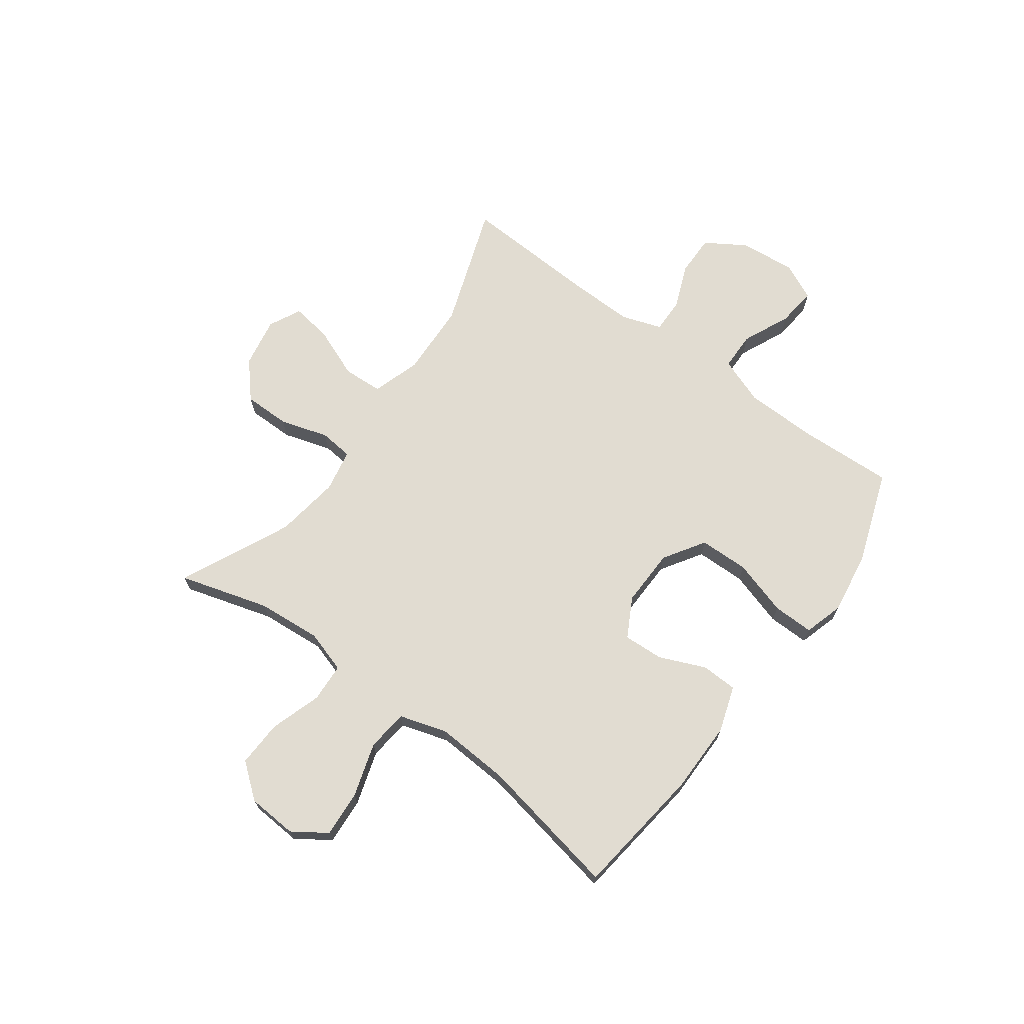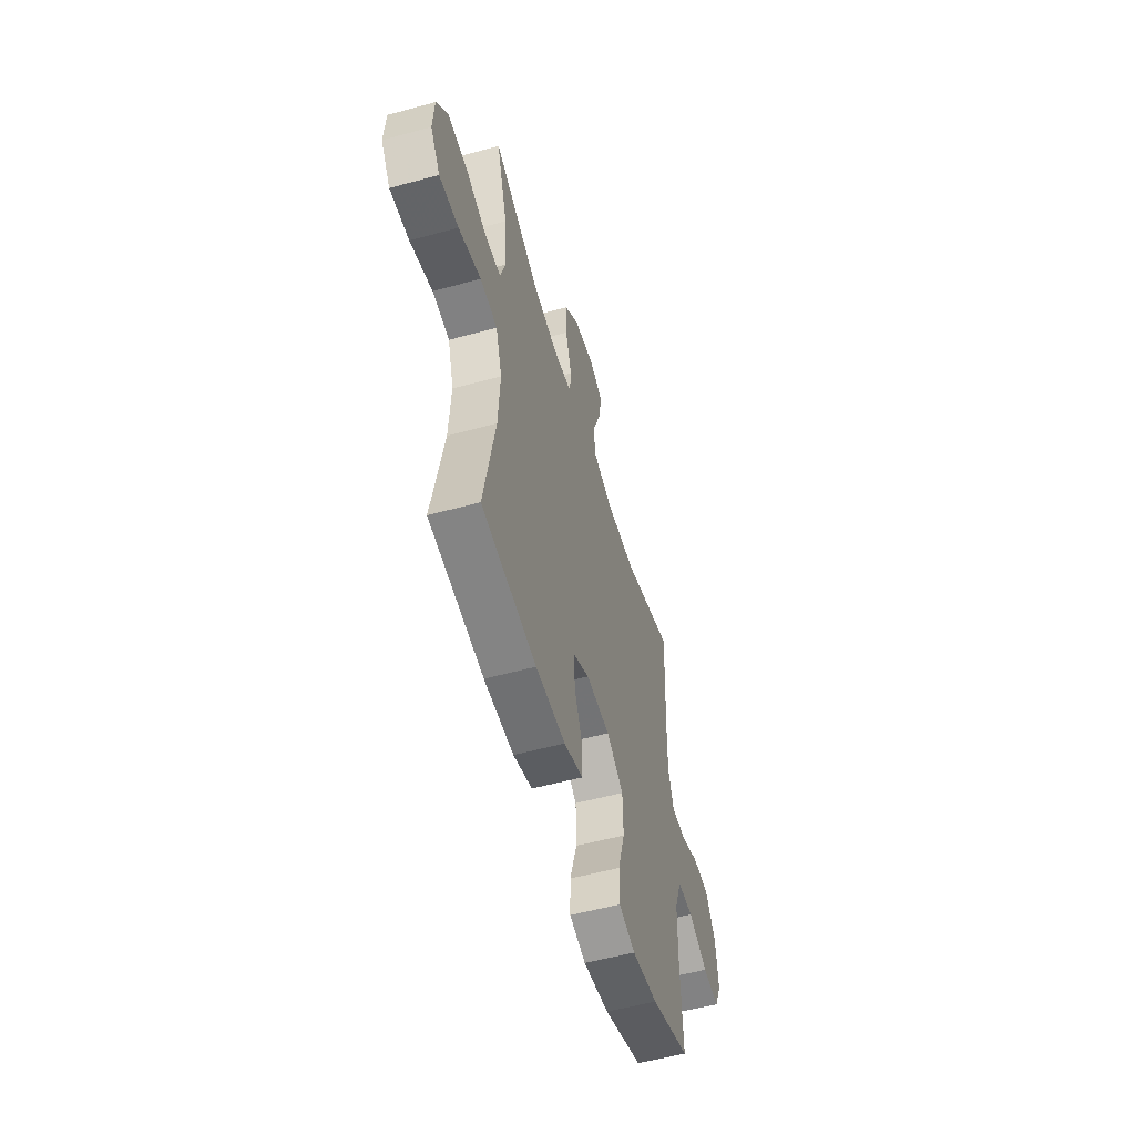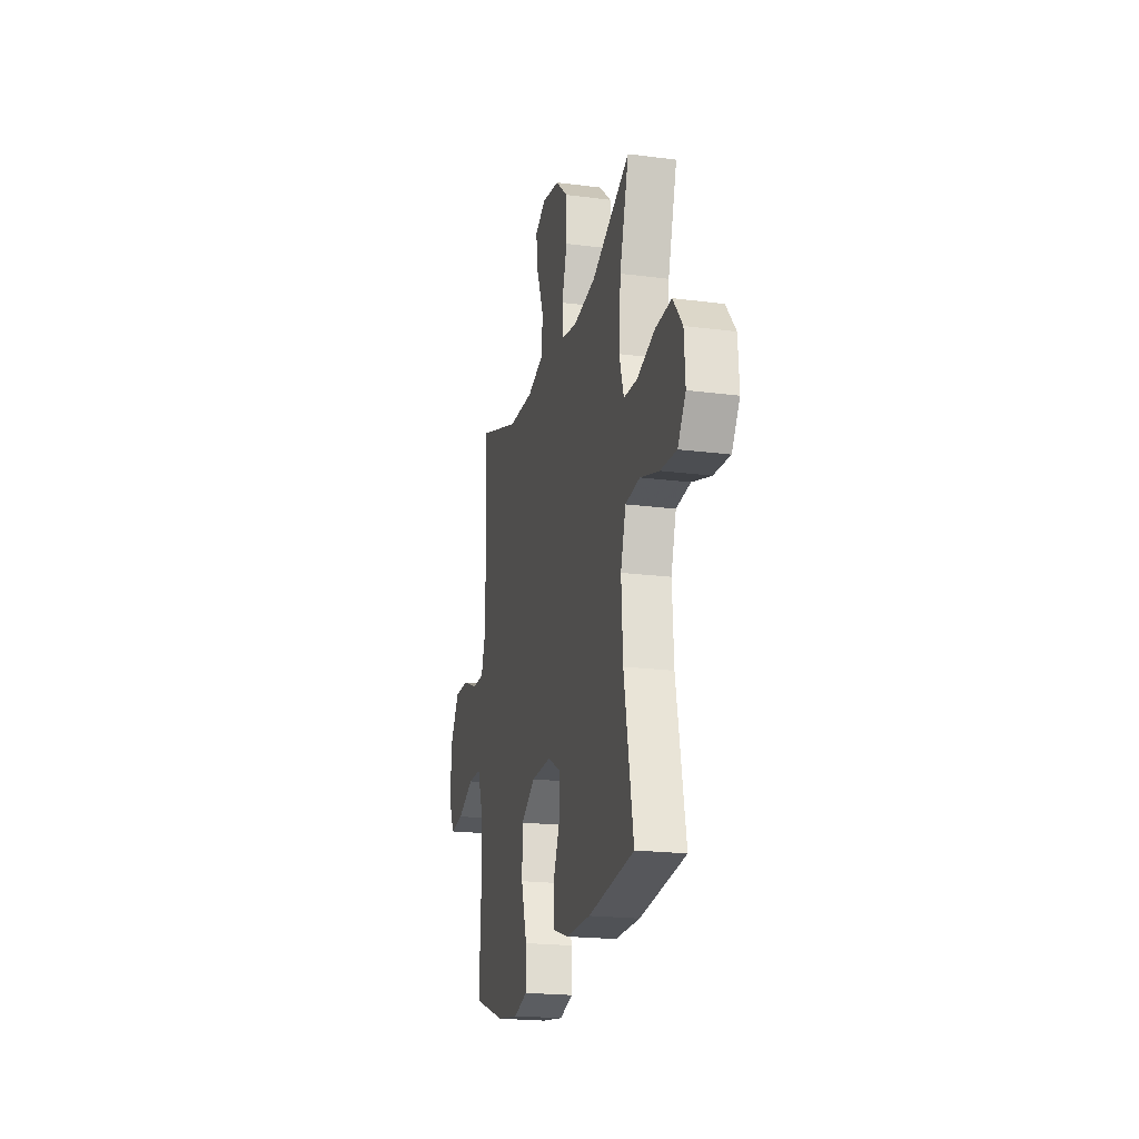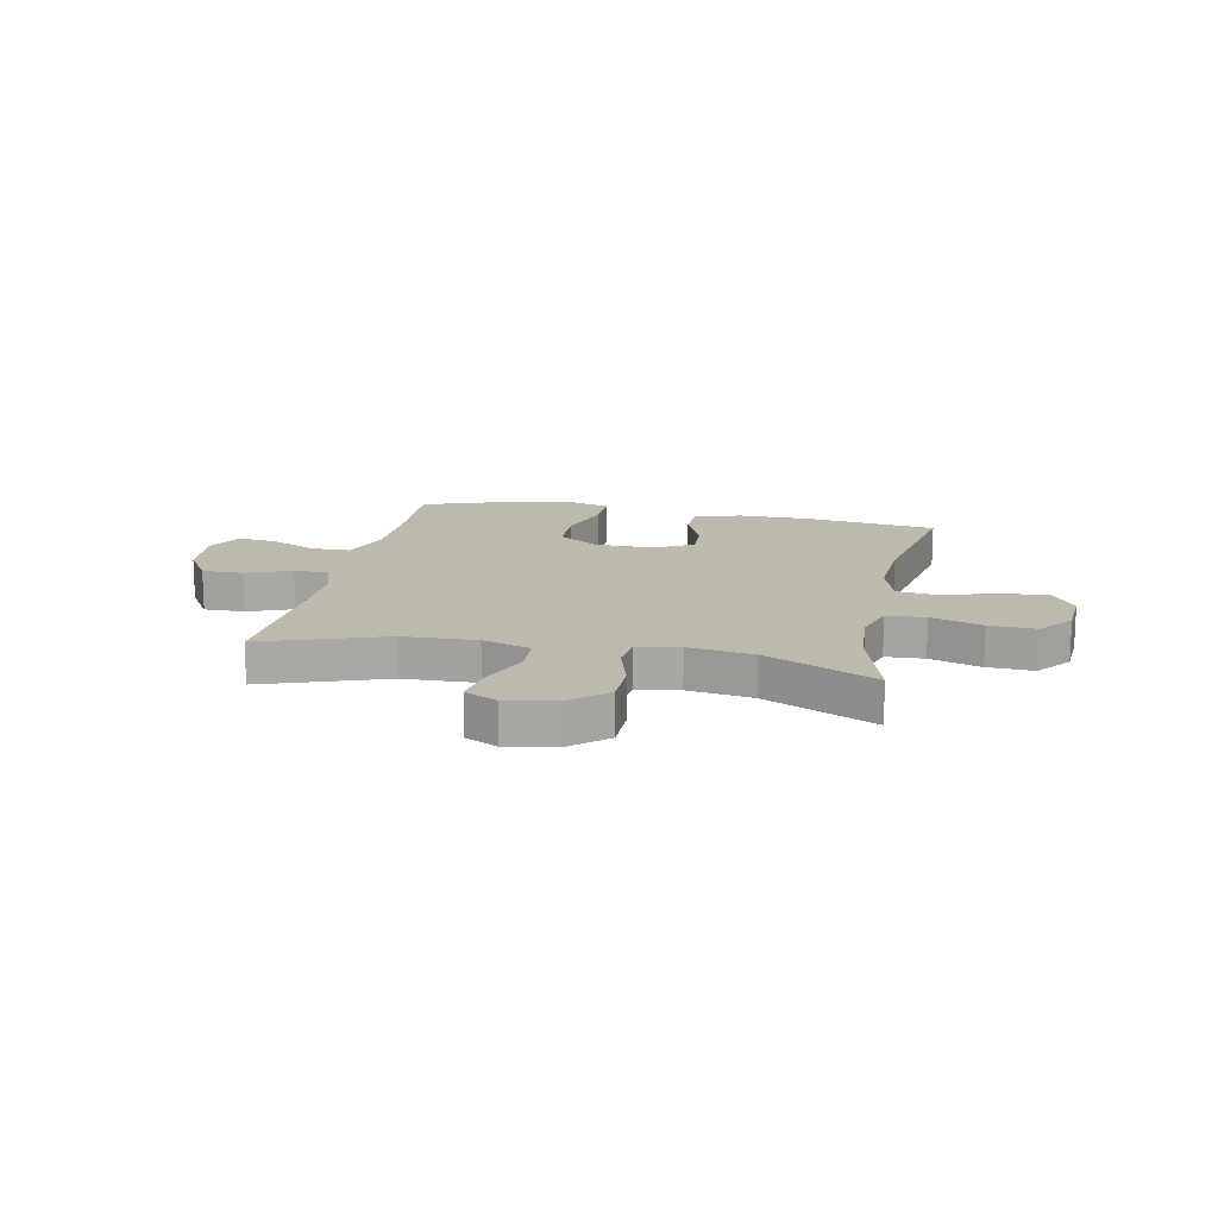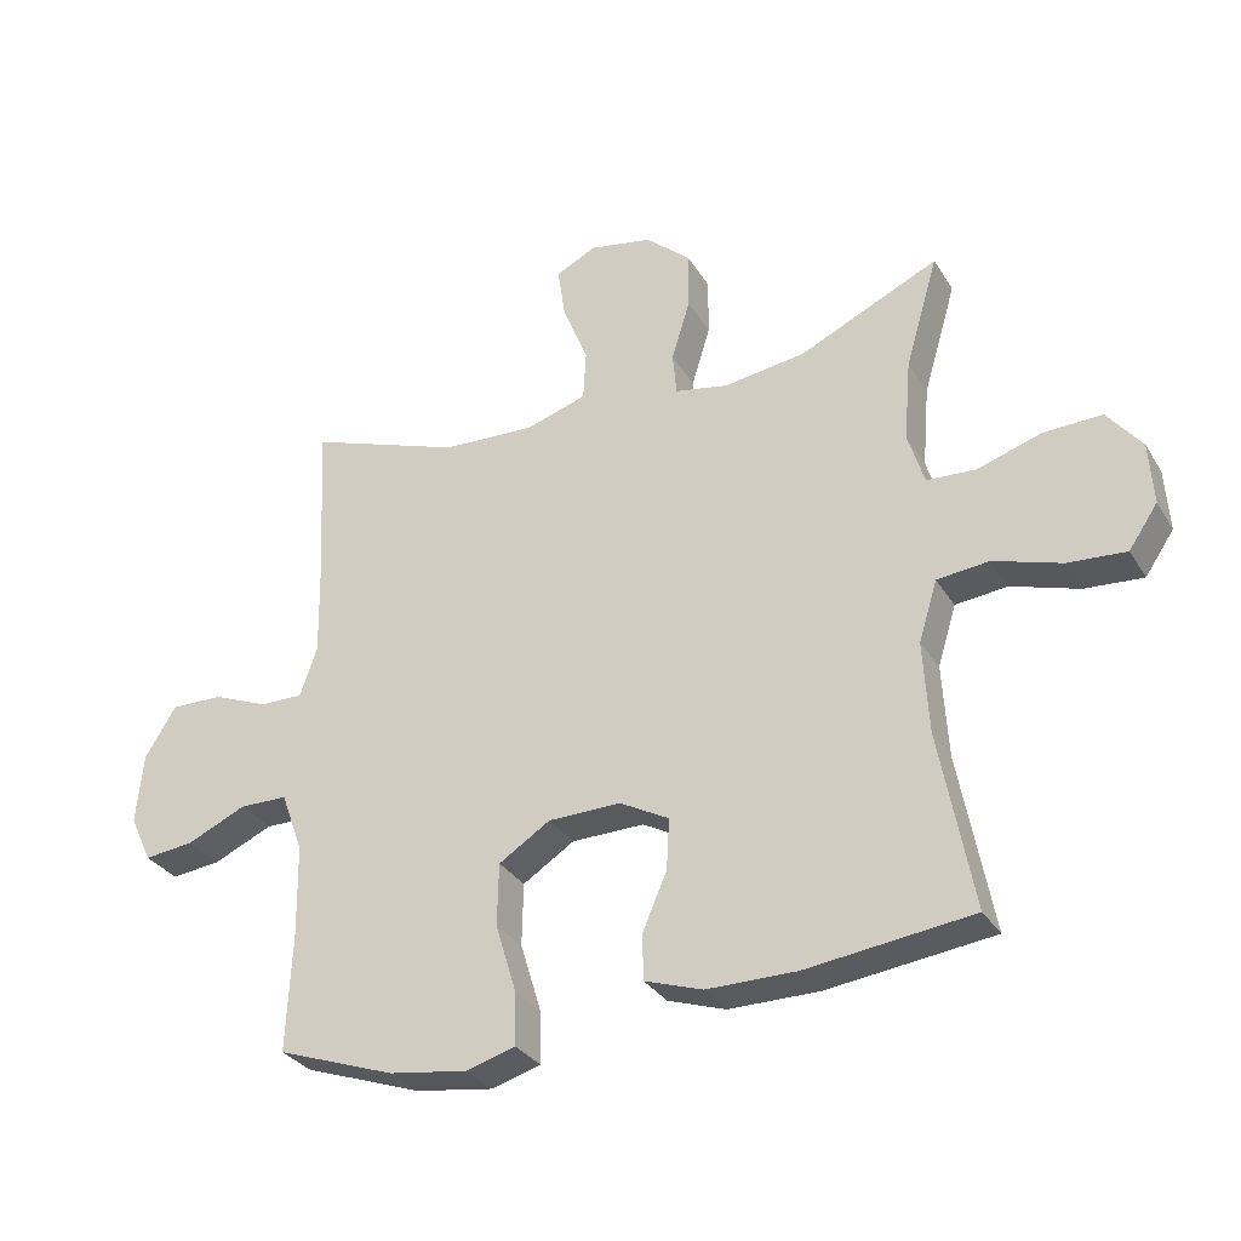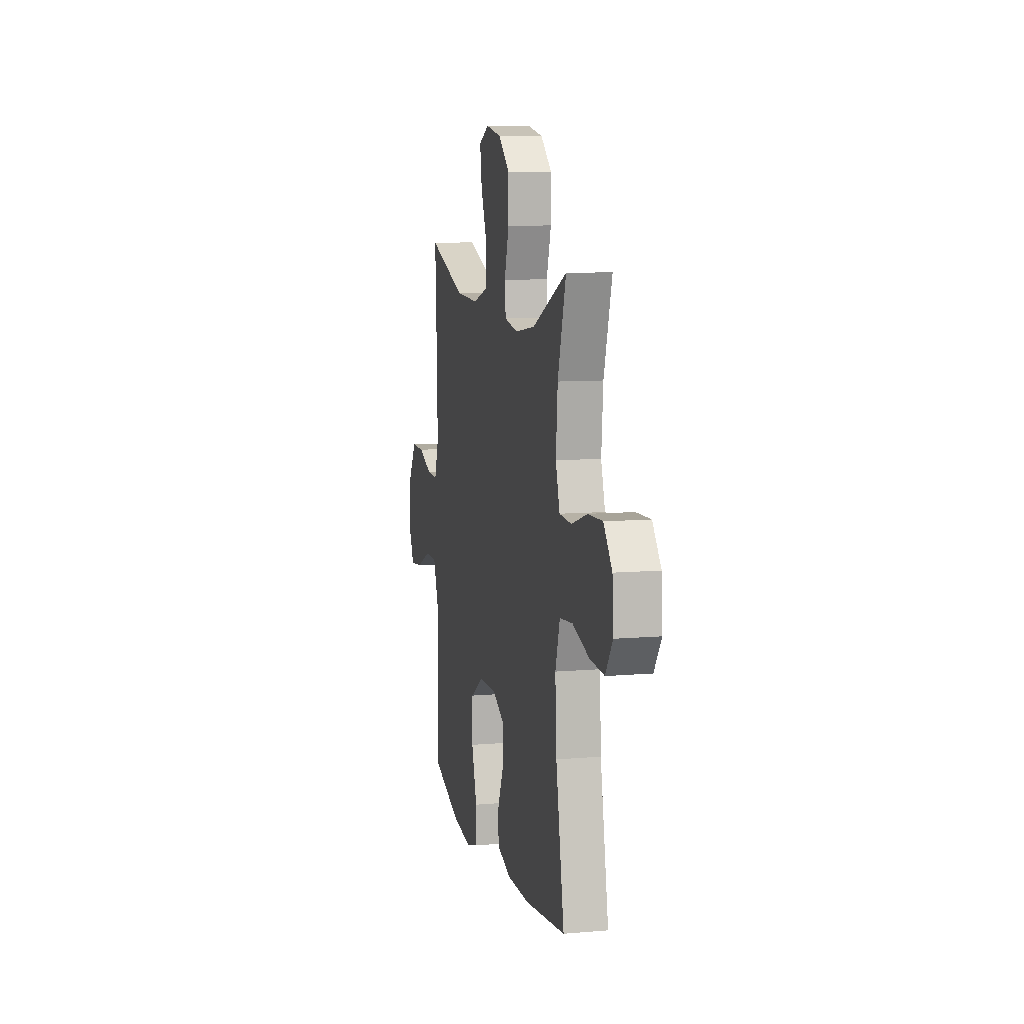
<metadata>
{"format":"obj","ext":"obj","renderer":"f3d","projection":"perspective","resolution":1024,"background":"white","views":[{"elev":69.3,"azim":126.3,"up":"+Y"},{"elev":-54.9,"azim":106.1,"up":"+Z"},{"elev":-20.6,"azim":76.8,"up":"+Z"},{"elev":15.3,"azim":11.8,"up":"+Y"},{"elev":-31.0,"azim":26.4,"up":"+Z"},{"elev":9.2,"azim":77.2,"up":"+Z"}]}
</metadata>
<code>
v 0.5 0.07 -0.5
v 0.258 0.07 -0.53
v 0.127 0.07 -0.53
v 0.043 0.07 -0.502
v 0.041 0.07 -0.436
v 0.077 0.07 -0.352
v 0.081 0.07 -0.278
v 0.009 0.07 -0.239
v -0.097 0.07 -0.241
v -0.172 0.07 -0.289
v -0.174 0.07 -0.38
v -0.143 0.07 -0.482
v -0.142 0.07 -0.557
v -0.214 0.07 -0.578
v -0.328 0.07 -0.561
v -0.5 0.07 -0.5
v -0.492 0.07 -0.329
v -0.494 0.07 -0.194
v -0.526 0.07 -0.107
v -0.596 0.07 -0.106
v -0.683 0.07 -0.145
v -0.755 0.07 -0.153
v -0.787 0.07 -0.085
v -0.777 0.07 0.018
v -0.731 0.07 0.091
v -0.656 0.07 0.09
v -0.574 0.07 0.057
v -0.511 0.07 0.056
v -0.486 0.07 0.129
v -0.488 0.07 0.245
v -0.5 0.07 0.5
v -0.276 0.07 0.421
v -0.14 0.07 0.415
v -0.051 0.07 0.443
v -0.047 0.07 0.516
v -0.084 0.07 0.609
v -0.095 0.07 0.684
v -0.036 0.07 0.713
v 0.056 0.07 0.696
v 0.121 0.07 0.639
v 0.121 0.07 0.554
v 0.094 0.07 0.466
v 0.1 0.07 0.404
v 0.178 0.07 0.389
v 0.297 0.07 0.406
v 0.5 0.07 0.5
v 0.452 0.07 0.337
v 0.442 0.07 0.218
v 0.466 0.07 0.141
v 0.537 0.07 0.137
v 0.631 0.07 0.167
v 0.716 0.07 0.17
v 0.766 0.07 0.107
v 0.772 0.07 0.016
v 0.73 0.07 -0.046
v 0.645 0.07 -0.04
v 0.546 0.07 -0.009
v 0.47 0.07 -0.017
v 0.443 0.07 -0.105
v 0.451 0.07 -0.24
v 0.5 0 -0.5
v 0.258 0 -0.53
v 0.127 0 -0.53
v 0.043 0 -0.502
v 0.041 0 -0.436
v 0.077 0 -0.352
v 0.081 0 -0.278
v 0.009 0 -0.239
v -0.097 0 -0.241
v -0.172 0 -0.289
v -0.174 0 -0.38
v -0.143 0 -0.482
v -0.142 0 -0.557
v -0.214 0 -0.578
v -0.328 0 -0.561
v -0.5 0 -0.5
v -0.492 0 -0.329
v -0.494 0 -0.194
v -0.526 0 -0.107
v -0.596 0 -0.106
v -0.683 0 -0.145
v -0.755 0 -0.153
v -0.787 0 -0.085
v -0.777 0 0.018
v -0.731 0 0.091
v -0.656 0 0.09
v -0.574 0 0.057
v -0.511 0 0.056
v -0.486 0 0.129
v -0.488 0 0.245
v -0.5 0 0.5
v -0.276 0 0.421
v -0.14 0 0.415
v -0.051 0 0.443
v -0.047 0 0.516
v -0.084 0 0.609
v -0.095 0 0.684
v -0.036 0 0.713
v 0.056 0 0.696
v 0.121 0 0.639
v 0.121 0 0.554
v 0.094 0 0.466
v 0.1 0 0.404
v 0.178 0 0.389
v 0.297 0 0.406
v 0.5 0 0.5
v 0.452 0 0.337
v 0.442 0 0.218
v 0.466 0 0.141
v 0.537 0 0.137
v 0.631 0 0.167
v 0.716 0 0.17
v 0.766 0 0.107
v 0.772 0 0.016
v 0.73 0 -0.046
v 0.645 0 -0.04
v 0.546 0 -0.009
v 0.47 0 -0.017
v 0.443 0 -0.105
v 0.451 0 -0.24
f 55 56 57
f 54 55 57
f 53 54 57
f 52 53 57
f 51 52 57
f 50 51 57
f 49 50 57 58
f 48 49 58 59
f 45 46 47
f 44 45 47 48
f 43 44 48 59
f 40 41 42
f 39 40 42
f 38 39 42
f 37 38 42
f 36 37 42
f 35 36 42
f 34 35 42 43
f 43 59 60
f 34 43 60
f 33 34 60
f 30 31 32
f 33 60 1
f 32 33 1
f 30 32 1
f 29 30 1
f 25 26 27
f 24 25 27
f 23 24 27
f 22 23 27
f 21 22 27
f 20 21 27
f 19 20 27 28
f 15 16 17
f 14 15 17
f 13 14 17
f 12 13 17
f 11 12 17
f 10 11 17 18
f 19 28 29
f 18 19 29
f 10 18 29
f 9 10 29
f 4 5 6
f 3 4 6
f 2 3 6
f 1 2 6
f 1 6 7
f 29 1 7 8
f 8 9 29
f 117 116 115
f 117 115 114
f 117 114 113
f 117 113 112
f 117 112 111
f 117 111 110
f 118 117 110 109
f 119 118 109 108
f 107 106 105
f 108 107 105 104
f 119 108 104 103
f 102 101 100
f 102 100 99
f 102 99 98
f 102 98 97
f 102 97 96
f 102 96 95
f 103 102 95 94
f 120 119 103
f 120 103 94
f 120 94 93
f 92 91 90
f 61 120 93
f 61 93 92
f 61 92 90
f 61 90 89
f 87 86 85
f 87 85 84
f 87 84 83
f 87 83 82
f 87 82 81
f 87 81 80
f 88 87 80 79
f 77 76 75
f 77 75 74
f 77 74 73
f 77 73 72
f 77 72 71
f 78 77 71 70
f 89 88 79
f 89 79 78
f 89 78 70
f 89 70 69
f 66 65 64
f 66 64 63
f 66 63 62
f 66 62 61
f 67 66 61
f 68 67 61 89
f 89 69 68
f 1 61 62 2
f 2 62 63 3
f 3 63 64 4
f 4 64 65 5
f 5 65 66 6
f 6 66 67 7
f 7 67 68 8
f 8 68 69 9
f 9 69 70 10
f 10 70 71 11
f 11 71 72 12
f 12 72 73 13
f 13 73 74 14
f 14 74 75 15
f 15 75 76 16
f 16 76 77 17
f 17 77 78 18
f 18 78 79 19
f 19 79 80 20
f 20 80 81 21
f 21 81 82 22
f 22 82 83 23
f 23 83 84 24
f 24 84 85 25
f 25 85 86 26
f 26 86 87 27
f 27 87 88 28
f 28 88 89 29
f 29 89 90 30
f 30 90 91 31
f 31 91 92 32
f 32 92 93 33
f 33 93 94 34
f 34 94 95 35
f 35 95 96 36
f 36 96 97 37
f 37 97 98 38
f 38 98 99 39
f 39 99 100 40
f 40 100 101 41
f 41 101 102 42
f 42 102 103 43
f 43 103 104 44
f 44 104 105 45
f 45 105 106 46
f 46 106 107 47
f 47 107 108 48
f 48 108 109 49
f 49 109 110 50
f 50 110 111 51
f 51 111 112 52
f 52 112 113 53
f 53 113 114 54
f 54 114 115 55
f 55 115 116 56
f 56 116 117 57
f 57 117 118 58
f 58 118 119 59
f 59 119 120 60
f 60 120 61 1

</code>
